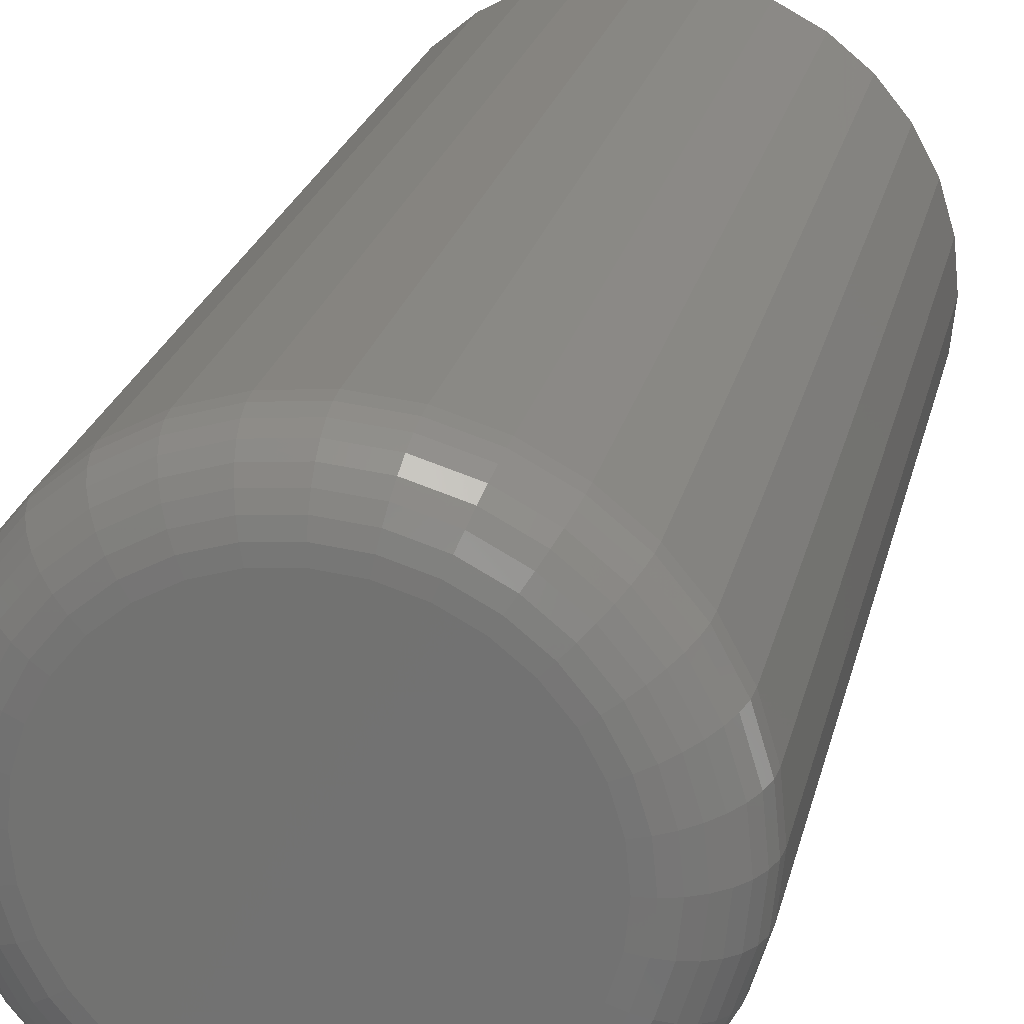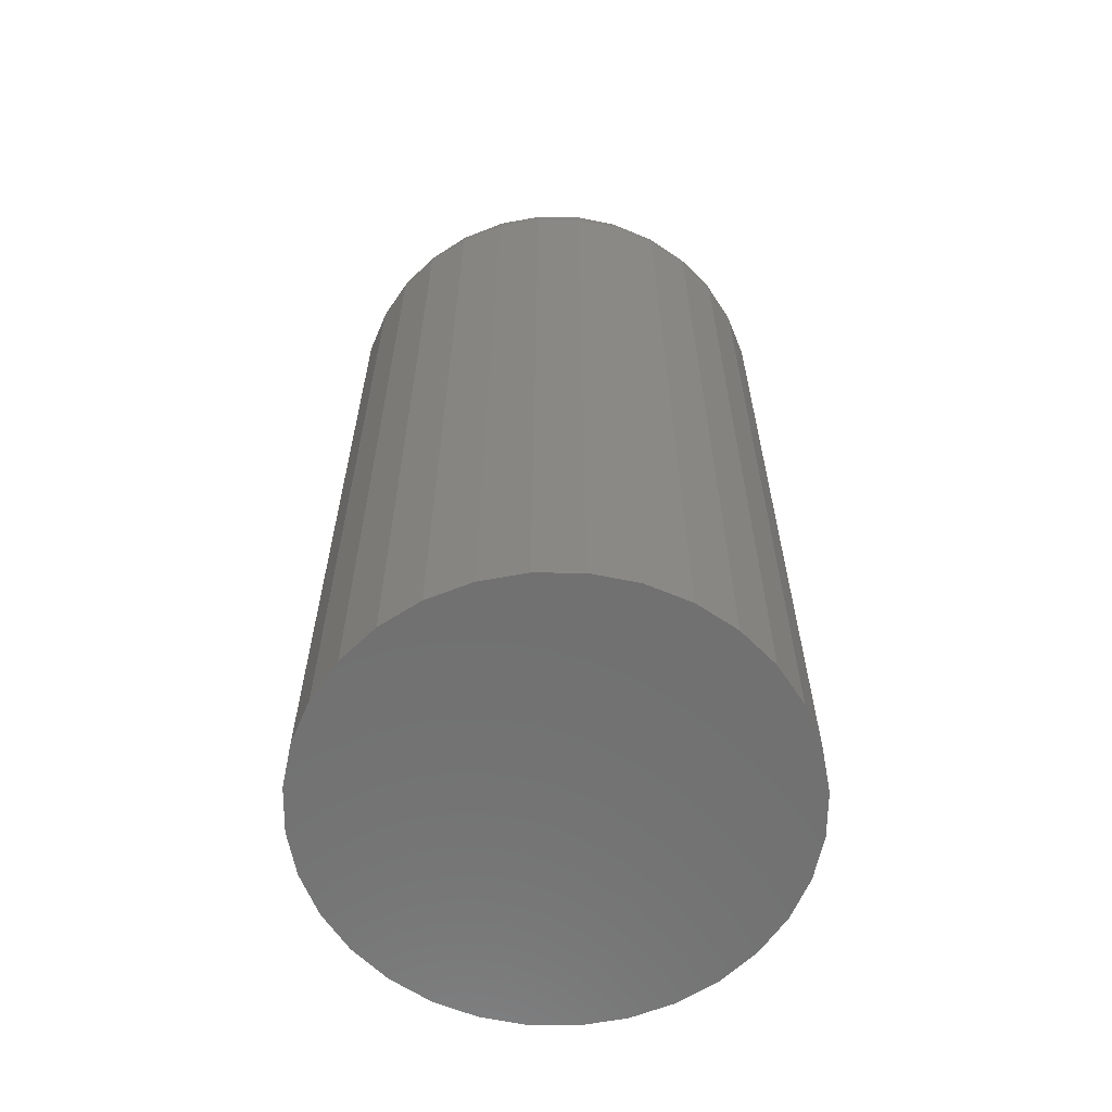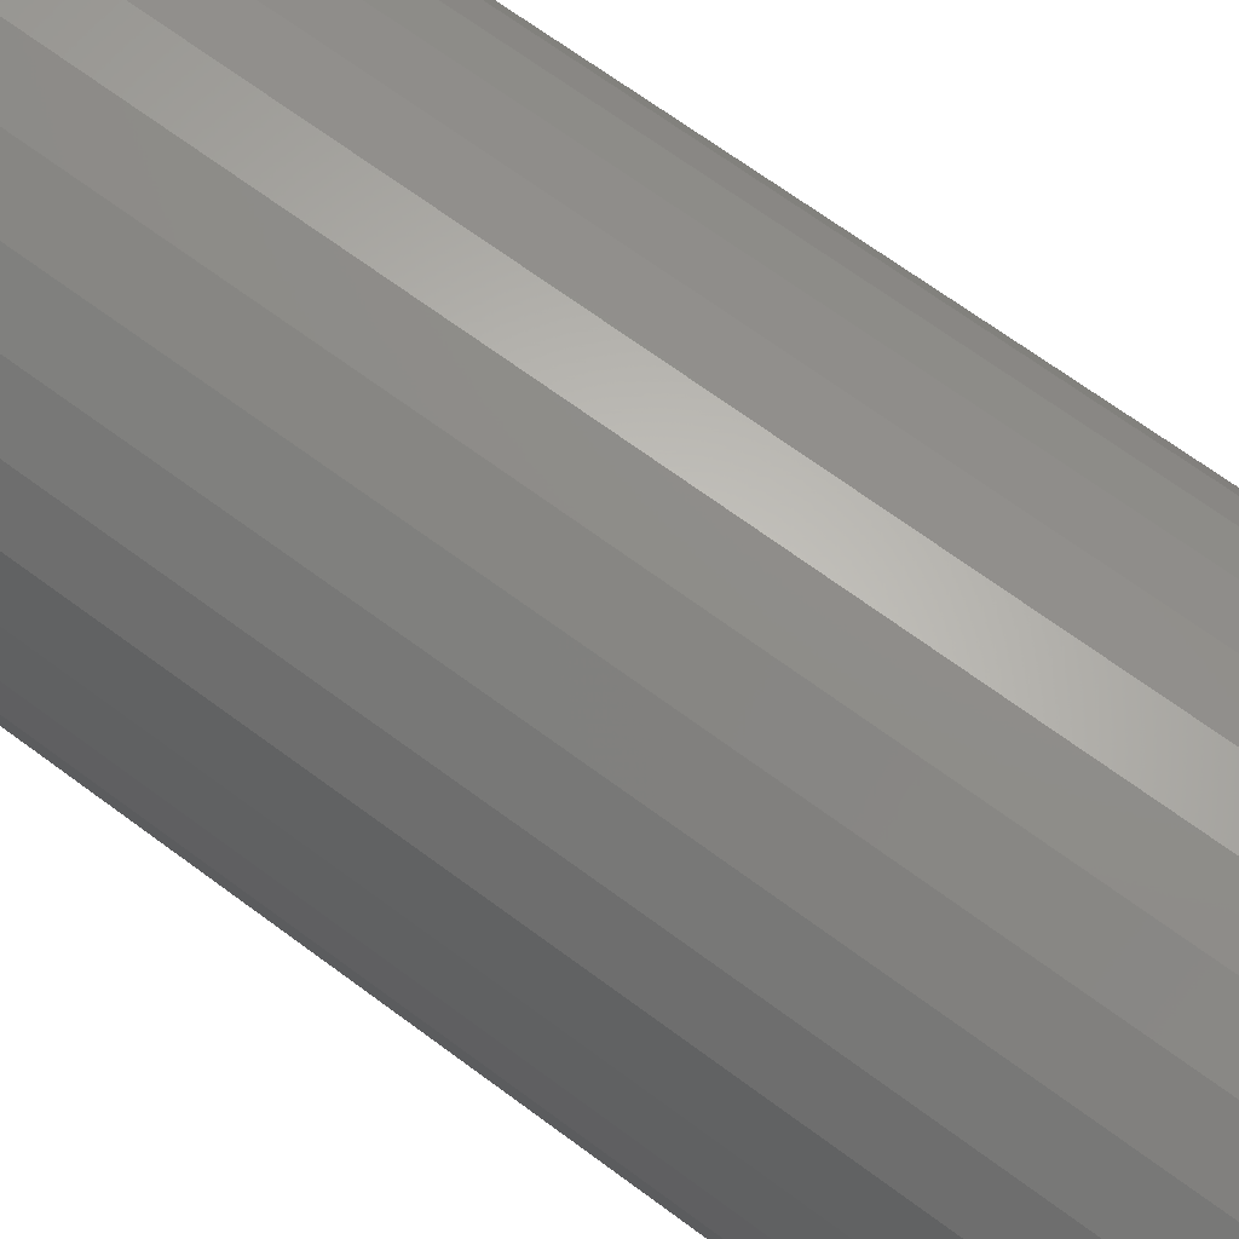
<metadata>
{"format":"stl","ext":"stl","renderer":"f3d","projection":"perspective","resolution":1024,"background":"white","views":[{"elev":22.9,"azim":-167.6,"up":"+Z"},{"elev":-62.3,"azim":-73.7,"up":"+Y"},{"elev":68.3,"azim":-53.4,"up":"+Z"}]}
</metadata>
<code>
# stl→obj: 320 verts, 636 faces
v -0.4936 3.4e-17 0.4747
v -0.468 3.67e-17 0.4722
v -0.5191 3.103e-17 0.4722
v -0.5437 2.789e-17 0.4647
v -0.4435 3.901e-17 0.4647
v -0.5663 2.47e-17 0.4526
v -0.4208 4.085e-17 0.4526
v -0.4435 2.558e-17 0.2228
v -0.5437 1.446e-17 0.2228
v -0.4208 2.877e-17 0.2349
v -0.5191 1.677e-17 0.2153
v -0.468 2.244e-17 0.2153
v -0.4936 1.947e-17 0.2128
v -0.5663 1.261e-17 0.2349
v -0.5862 1.132e-17 0.2512
v -0.401 3.187e-17 0.2512
v -0.6024 1.061e-17 0.271
v -0.3847 3.478e-17 0.271
v -0.6145 1.052e-17 0.2936
v -0.3726 3.738e-17 0.2936
v -0.622 1.106e-17 0.3182
v -0.3652 3.957e-17 0.3182
v -0.6245 1.22e-17 0.3438
v -0.3627 4.127e-17 0.3438
v -0.622 1.389e-17 0.3693
v -0.3652 4.241e-17 0.3693
v -0.6145 1.609e-17 0.3939
v -0.3726 4.294e-17 0.3939
v -0.6024 1.869e-17 0.4165
v -0.3847 4.286e-17 0.4165
v -0.5862 2.159e-17 0.4363
v -0.401 4.215e-17 0.4363
v -0.308 -0.05469 0.3438
v -0.308 -0.75 0.3438
v -0.3115 -0.05469 0.3075
v -0.3115 -0.75 0.3075
v -0.3221 -0.05469 0.2727
v -0.3221 -0.75 0.2727
v -0.3393 -0.05469 0.2406
v -0.3393 -0.75 0.2406
v -0.3623 -0.05469 0.2125
v -0.3623 -0.75 0.2125
v -0.3905 -0.05469 0.1894
v -0.3905 -0.75 0.1894
v -0.4226 -0.05469 0.1723
v -0.4226 -0.75 0.1723
v -0.4574 -0.05469 0.1617
v -0.4574 -0.75 0.1617
v -0.4936 -0.05469 0.1581
v -0.4936 -0.75 0.1581
v -0.5298 -0.05469 0.1617
v -0.5298 -0.75 0.1617
v -0.5646 -0.05469 0.1723
v -0.5646 -0.75 0.1723
v -0.5967 -0.05469 0.1894
v -0.5967 -0.75 0.1894
v -0.6248 -0.05469 0.2125
v -0.6248 -0.75 0.2125
v -0.6479 -0.05469 0.2406
v -0.6479 -0.75 0.2406
v -0.6651 -0.05469 0.2727
v -0.6651 -0.75 0.2727
v -0.6756 -0.05469 0.3075
v -0.6756 -0.75 0.3075
v -0.6792 -0.05469 0.3438
v -0.6792 -0.75 0.3438
v -0.6756 -0.05469 0.38
v -0.6756 -0.75 0.38
v -0.6651 -0.05469 0.4148
v -0.6651 -0.75 0.4148
v -0.6479 -0.05469 0.4469
v -0.6479 -0.75 0.4469
v -0.6248 -0.05469 0.475
v -0.6248 -0.75 0.475
v -0.5967 -0.05469 0.4981
v -0.5967 -0.75 0.4981
v -0.5646 -0.05469 0.5152
v -0.5646 -0.75 0.5152
v -0.5298 -0.05469 0.5258
v -0.5298 -0.75 0.5258
v -0.4936 -0.05469 0.5294
v -0.4936 -0.75 0.5294
v -0.4574 -0.05469 0.5258
v -0.4574 -0.75 0.5258
v -0.4226 -0.05469 0.5152
v -0.4226 -0.75 0.5152
v -0.3905 -0.05469 0.4981
v -0.3905 -0.75 0.4981
v -0.3623 -0.05469 0.475
v -0.3623 -0.75 0.475
v -0.3393 -0.05469 0.4469
v -0.3393 -0.75 0.4469
v -0.3221 -0.05469 0.4148
v -0.3221 -0.75 0.4148
v -0.3115 -0.05469 0.38
v -0.3115 -0.75 0.38
v -0.6781 -0.04402 0.3438
v -0.6746 -0.04402 0.3798
v -0.675 -0.03376 0.3438
v -0.6715 -0.03376 0.3791
v -0.67 -0.0243 0.3438
v -0.6666 -0.0243 0.3782
v -0.6632 -0.01602 0.3438
v -0.6599 -0.01602 0.3768
v -0.6549 -0.009217 0.3438
v -0.6518 -0.009217 0.3752
v -0.6454 -0.004163 0.3438
v -0.6425 -0.004163 0.3734
v -0.6352 -0.001051 0.3438
v -0.6325 -0.001051 0.3714
v -0.3126 -0.04402 0.3798
v -0.309 -0.04402 0.3438
v -0.3156 -0.03376 0.3791
v -0.3121 -0.03376 0.3438
v -0.3206 -0.0243 0.3782
v -0.3172 -0.0243 0.3438
v -0.3273 -0.01602 0.3768
v -0.324 -0.01602 0.3438
v -0.3354 -0.009217 0.3752
v -0.3323 -0.009217 0.3438
v -0.3447 -0.004163 0.3734
v -0.3417 -0.004163 0.3438
v -0.3547 -0.001051 0.3714
v -0.352 -0.001051 0.3438
v -0.3231 -0.04402 0.4144
v -0.326 -0.03376 0.4132
v -0.3306 -0.0243 0.4113
v -0.3369 -0.01602 0.4086
v -0.3446 -0.009217 0.4055
v -0.3533 -0.004163 0.4019
v -0.3628 -0.001051 0.3979
v -0.3401 -0.04402 0.4463
v -0.3427 -0.03376 0.4446
v -0.3469 -0.0243 0.4417
v -0.3526 -0.01602 0.438
v -0.3595 -0.009217 0.4334
v -0.3673 -0.004163 0.4281
v -0.3759 -0.001051 0.4224
v -0.3631 -0.04402 0.4743
v -0.3653 -0.03376 0.4721
v -0.3689 -0.0243 0.4685
v -0.3737 -0.01602 0.4637
v -0.3795 -0.009217 0.4578
v -0.3862 -0.004163 0.4511
v -0.3935 -0.001051 0.4439
v -0.3911 -0.04402 0.4972
v -0.3928 -0.03376 0.4946
v -0.3956 -0.0243 0.4904
v -0.3994 -0.01602 0.4848
v -0.404 -0.009217 0.4779
v -0.4092 -0.004163 0.47
v -0.4149 -0.001051 0.4615
v -0.423 -0.04402 0.5143
v -0.4241 -0.03376 0.5114
v -0.4261 -0.0243 0.5067
v -0.4287 -0.01602 0.5004
v -0.4319 -0.009217 0.4928
v -0.4355 -0.004163 0.484
v -0.4394 -0.001051 0.4746
v -0.4576 -0.04402 0.5248
v -0.4582 -0.03376 0.5217
v -0.4592 -0.0243 0.5168
v -0.4605 -0.01602 0.5101
v -0.4621 -0.009217 0.502
v -0.464 -0.004163 0.4927
v -0.466 -0.001051 0.4826
v -0.4936 -0.04402 0.5283
v -0.4936 -0.03376 0.5252
v -0.4936 -0.0243 0.5201
v -0.4936 -0.01602 0.5133
v -0.4936 -0.009217 0.5051
v -0.4936 -0.004163 0.4956
v -0.4936 -0.001051 0.4853
v -0.5296 -0.04402 0.5248
v -0.529 -0.03376 0.5217
v -0.528 -0.0243 0.5168
v -0.5267 -0.01602 0.5101
v -0.5251 -0.009217 0.502
v -0.5232 -0.004163 0.4927
v -0.5212 -0.001051 0.4826
v -0.5642 -0.04402 0.5143
v -0.563 -0.03376 0.5114
v -0.5611 -0.0243 0.5067
v -0.5585 -0.01602 0.5004
v -0.5553 -0.009217 0.4928
v -0.5517 -0.004163 0.484
v -0.5478 -0.001051 0.4746
v -0.5961 -0.04402 0.4972
v -0.5944 -0.03376 0.4946
v -0.5916 -0.0243 0.4904
v -0.5878 -0.01602 0.4848
v -0.5832 -0.009217 0.4779
v -0.5779 -0.004163 0.47
v -0.5722 -0.001051 0.4615
v -0.6241 -0.04402 0.4743
v -0.6219 -0.03376 0.4721
v -0.6183 -0.0243 0.4685
v -0.6135 -0.01602 0.4637
v -0.6076 -0.009217 0.4578
v -0.601 -0.004163 0.4511
v -0.5937 -0.001051 0.4439
v -0.647 -0.04402 0.4463
v -0.6445 -0.03376 0.4446
v -0.6403 -0.0243 0.4417
v -0.6346 -0.01602 0.438
v -0.6277 -0.009217 0.4334
v -0.6198 -0.004163 0.4281
v -0.6113 -0.001051 0.4224
v -0.6641 -0.04402 0.4144
v -0.6612 -0.03376 0.4132
v -0.6566 -0.0243 0.4113
v -0.6503 -0.01602 0.4086
v -0.6426 -0.009217 0.4055
v -0.6339 -0.004163 0.4019
v -0.6244 -0.001051 0.3979
v -0.3126 -0.04402 0.3077
v -0.3156 -0.03376 0.3084
v -0.3206 -0.0243 0.3093
v -0.3273 -0.01602 0.3107
v -0.3354 -0.009217 0.3123
v -0.3447 -0.004163 0.3141
v -0.3547 -0.001051 0.3161
v -0.6746 -0.04402 0.3077
v -0.6715 -0.03376 0.3084
v -0.6666 -0.0243 0.3093
v -0.6599 -0.01602 0.3107
v -0.6518 -0.009217 0.3123
v -0.6425 -0.004163 0.3141
v -0.6325 -0.001051 0.3161
v -0.6641 -0.04402 0.2731
v -0.6612 -0.03376 0.2743
v -0.6566 -0.0243 0.2762
v -0.6503 -0.01602 0.2789
v -0.6426 -0.009217 0.282
v -0.6339 -0.004163 0.2856
v -0.6244 -0.001051 0.2896
v -0.647 -0.04402 0.2412
v -0.6445 -0.03376 0.2429
v -0.6403 -0.0243 0.2458
v -0.6346 -0.01602 0.2495
v -0.6277 -0.009217 0.2541
v -0.6198 -0.004163 0.2594
v -0.6113 -0.001051 0.2651
v -0.6241 -0.04402 0.2132
v -0.6219 -0.03376 0.2154
v -0.6183 -0.0243 0.219
v -0.6135 -0.01602 0.2238
v -0.6076 -0.009217 0.2297
v -0.601 -0.004163 0.2364
v -0.5937 -0.001051 0.2436
v -0.5961 -0.04402 0.1903
v -0.5944 -0.03376 0.1929
v -0.5916 -0.0243 0.1971
v -0.5878 -0.01602 0.2027
v -0.5832 -0.009217 0.2096
v -0.5779 -0.004163 0.2175
v -0.5722 -0.001051 0.226
v -0.5642 -0.04402 0.1732
v -0.563 -0.03376 0.1761
v -0.5611 -0.0243 0.1808
v -0.5585 -0.01602 0.1871
v -0.5553 -0.009217 0.1947
v -0.5517 -0.004163 0.2035
v -0.5478 -0.001051 0.2129
v -0.5296 -0.04402 0.1627
v -0.529 -0.03376 0.1658
v -0.528 -0.0243 0.1707
v -0.5267 -0.01602 0.1774
v -0.5251 -0.009217 0.1855
v -0.5232 -0.004163 0.1948
v -0.5212 -0.001051 0.2049
v -0.4936 -0.04402 0.1592
v -0.4936 -0.03376 0.1623
v -0.4936 -0.0243 0.1674
v -0.4936 -0.01602 0.1742
v -0.4936 -0.009217 0.1824
v -0.4936 -0.004163 0.1919
v -0.4936 -0.001051 0.2022
v -0.4576 -0.04402 0.1627
v -0.4582 -0.03376 0.1658
v -0.4592 -0.0243 0.1707
v -0.4605 -0.01602 0.1774
v -0.4621 -0.009217 0.1855
v -0.464 -0.004163 0.1948
v -0.466 -0.001051 0.2049
v -0.423 -0.04402 0.1732
v -0.4241 -0.03376 0.1761
v -0.4261 -0.0243 0.1808
v -0.4287 -0.01602 0.1871
v -0.4319 -0.009217 0.1947
v -0.4355 -0.004163 0.2035
v -0.4394 -0.001051 0.2129
v -0.3911 -0.04402 0.1903
v -0.3928 -0.03376 0.1929
v -0.3956 -0.0243 0.1971
v -0.3994 -0.01602 0.2027
v -0.404 -0.009217 0.2096
v -0.4092 -0.004163 0.2175
v -0.4149 -0.001051 0.226
v -0.3631 -0.04402 0.2132
v -0.3653 -0.03376 0.2154
v -0.3689 -0.0243 0.219
v -0.3737 -0.01602 0.2238
v -0.3795 -0.009217 0.2297
v -0.3862 -0.004163 0.2364
v -0.3935 -0.001051 0.2436
v -0.3401 -0.04402 0.2412
v -0.3427 -0.03376 0.2429
v -0.3469 -0.0243 0.2458
v -0.3526 -0.01602 0.2495
v -0.3595 -0.009217 0.2541
v -0.3673 -0.004163 0.2594
v -0.3759 -0.001051 0.2651
v -0.3231 -0.04402 0.2731
v -0.326 -0.03376 0.2743
v -0.3306 -0.0243 0.2762
v -0.3369 -0.01602 0.2789
v -0.3446 -0.009217 0.282
v -0.3533 -0.004163 0.2856
v -0.3628 -0.001051 0.2896
f 1 2 3
f 4 3 2
f 5 4 2
f 6 4 5
f 7 6 5
f 8 9 10
f 11 9 8
f 12 11 8
f 13 11 12
f 9 14 10
f 10 14 15
f 10 15 16
f 16 15 17
f 16 17 18
f 18 17 19
f 18 19 20
f 20 19 21
f 20 21 22
f 22 21 23
f 22 23 24
f 24 23 25
f 24 25 26
f 26 25 27
f 26 27 28
f 28 27 29
f 28 29 30
f 30 29 31
f 30 31 32
f 32 31 6
f 32 6 7
f 33 34 35
f 35 34 36
f 35 36 37
f 37 36 38
f 37 38 39
f 39 38 40
f 39 40 41
f 41 40 42
f 41 42 43
f 43 42 44
f 43 44 45
f 45 44 46
f 45 46 47
f 47 46 48
f 47 48 49
f 49 48 50
f 49 50 51
f 51 50 52
f 51 52 53
f 53 52 54
f 53 54 55
f 55 54 56
f 55 56 57
f 57 56 58
f 57 58 59
f 59 58 60
f 59 60 61
f 61 60 62
f 61 62 63
f 63 62 64
f 63 64 65
f 65 64 66
f 65 66 67
f 67 66 68
f 67 68 69
f 69 68 70
f 69 70 71
f 71 70 72
f 71 72 73
f 73 72 74
f 73 74 75
f 75 74 76
f 75 76 77
f 77 76 78
f 77 78 79
f 79 78 80
f 79 80 81
f 81 80 82
f 81 82 83
f 83 82 84
f 83 84 85
f 85 84 86
f 85 86 87
f 87 86 88
f 87 88 89
f 89 88 90
f 89 90 91
f 91 90 92
f 91 92 93
f 93 92 94
f 93 94 95
f 95 94 96
f 95 96 33
f 33 96 34
f 65 67 97
f 97 67 98
f 97 98 99
f 99 98 100
f 99 100 101
f 101 100 102
f 101 102 103
f 103 102 104
f 103 104 105
f 105 104 106
f 105 106 107
f 107 106 108
f 107 108 109
f 109 108 110
f 109 110 23
f 23 110 25
f 95 33 111
f 111 33 112
f 111 112 113
f 113 112 114
f 113 114 115
f 115 114 116
f 115 116 117
f 117 116 118
f 117 118 119
f 119 118 120
f 119 120 121
f 121 120 122
f 121 122 123
f 123 122 124
f 123 124 26
f 26 124 24
f 93 95 125
f 125 95 111
f 125 111 126
f 126 111 113
f 126 113 127
f 127 113 115
f 127 115 128
f 128 115 117
f 128 117 129
f 129 117 119
f 129 119 130
f 130 119 121
f 130 121 131
f 131 121 123
f 131 123 28
f 28 123 26
f 91 93 132
f 132 93 125
f 132 125 133
f 133 125 126
f 133 126 134
f 134 126 127
f 134 127 135
f 135 127 128
f 135 128 136
f 136 128 129
f 136 129 137
f 137 129 130
f 137 130 138
f 138 130 131
f 138 131 30
f 30 131 28
f 89 91 139
f 139 91 132
f 139 132 140
f 140 132 133
f 140 133 141
f 141 133 134
f 141 134 142
f 142 134 135
f 142 135 143
f 143 135 136
f 143 136 144
f 144 136 137
f 144 137 145
f 145 137 138
f 145 138 32
f 32 138 30
f 87 89 146
f 146 89 139
f 146 139 147
f 147 139 140
f 147 140 148
f 148 140 141
f 148 141 149
f 149 141 142
f 149 142 150
f 150 142 143
f 150 143 151
f 151 143 144
f 151 144 152
f 152 144 145
f 152 145 7
f 7 145 32
f 85 87 153
f 153 87 146
f 153 146 154
f 154 146 147
f 154 147 155
f 155 147 148
f 155 148 156
f 156 148 149
f 156 149 157
f 157 149 150
f 157 150 158
f 158 150 151
f 158 151 159
f 159 151 152
f 159 152 5
f 5 152 7
f 83 85 160
f 160 85 153
f 160 153 161
f 161 153 154
f 161 154 162
f 162 154 155
f 162 155 163
f 163 155 156
f 163 156 164
f 164 156 157
f 164 157 165
f 165 157 158
f 165 158 166
f 166 158 159
f 166 159 2
f 2 159 5
f 81 83 167
f 167 83 160
f 167 160 168
f 168 160 161
f 168 161 169
f 169 161 162
f 169 162 170
f 170 162 163
f 170 163 171
f 171 163 164
f 171 164 172
f 172 164 165
f 172 165 173
f 173 165 166
f 173 166 1
f 1 166 2
f 79 81 174
f 174 81 167
f 174 167 175
f 175 167 168
f 175 168 176
f 176 168 169
f 176 169 177
f 177 169 170
f 177 170 178
f 178 170 171
f 178 171 179
f 179 171 172
f 179 172 180
f 180 172 173
f 180 173 3
f 3 173 1
f 77 79 181
f 181 79 174
f 181 174 182
f 182 174 175
f 182 175 183
f 183 175 176
f 183 176 184
f 184 176 177
f 184 177 185
f 185 177 178
f 185 178 186
f 186 178 179
f 186 179 187
f 187 179 180
f 187 180 4
f 4 180 3
f 75 77 188
f 188 77 181
f 188 181 189
f 189 181 182
f 189 182 190
f 190 182 183
f 190 183 191
f 191 183 184
f 191 184 192
f 192 184 185
f 192 185 193
f 193 185 186
f 193 186 194
f 194 186 187
f 194 187 6
f 6 187 4
f 73 75 195
f 195 75 188
f 195 188 196
f 196 188 189
f 196 189 197
f 197 189 190
f 197 190 198
f 198 190 191
f 198 191 199
f 199 191 192
f 199 192 200
f 200 192 193
f 200 193 201
f 201 193 194
f 201 194 31
f 31 194 6
f 71 73 202
f 202 73 195
f 202 195 203
f 203 195 196
f 203 196 204
f 204 196 197
f 204 197 205
f 205 197 198
f 205 198 206
f 206 198 199
f 206 199 207
f 207 199 200
f 207 200 208
f 208 200 201
f 208 201 29
f 29 201 31
f 69 71 209
f 209 71 202
f 209 202 210
f 210 202 203
f 210 203 211
f 211 203 204
f 211 204 212
f 212 204 205
f 212 205 213
f 213 205 206
f 213 206 214
f 214 206 207
f 214 207 215
f 215 207 208
f 215 208 27
f 27 208 29
f 67 69 98
f 98 69 209
f 98 209 100
f 100 209 210
f 100 210 102
f 102 210 211
f 102 211 104
f 104 211 212
f 104 212 106
f 106 212 213
f 106 213 108
f 108 213 214
f 108 214 110
f 110 214 215
f 110 215 25
f 25 215 27
f 33 35 112
f 112 35 216
f 112 216 114
f 114 216 217
f 114 217 116
f 116 217 218
f 116 218 118
f 118 218 219
f 118 219 120
f 120 219 220
f 120 220 122
f 122 220 221
f 122 221 124
f 124 221 222
f 124 222 24
f 24 222 22
f 63 65 223
f 223 65 97
f 223 97 224
f 224 97 99
f 224 99 225
f 225 99 101
f 225 101 226
f 226 101 103
f 226 103 227
f 227 103 105
f 227 105 228
f 228 105 107
f 228 107 229
f 229 107 109
f 229 109 21
f 21 109 23
f 61 63 230
f 230 63 223
f 230 223 231
f 231 223 224
f 231 224 232
f 232 224 225
f 232 225 233
f 233 225 226
f 233 226 234
f 234 226 227
f 234 227 235
f 235 227 228
f 235 228 236
f 236 228 229
f 236 229 19
f 19 229 21
f 59 61 237
f 237 61 230
f 237 230 238
f 238 230 231
f 238 231 239
f 239 231 232
f 239 232 240
f 240 232 233
f 240 233 241
f 241 233 234
f 241 234 242
f 242 234 235
f 242 235 243
f 243 235 236
f 243 236 17
f 17 236 19
f 57 59 244
f 244 59 237
f 244 237 245
f 245 237 238
f 245 238 246
f 246 238 239
f 246 239 247
f 247 239 240
f 247 240 248
f 248 240 241
f 248 241 249
f 249 241 242
f 249 242 250
f 250 242 243
f 250 243 15
f 15 243 17
f 55 57 251
f 251 57 244
f 251 244 252
f 252 244 245
f 252 245 253
f 253 245 246
f 253 246 254
f 254 246 247
f 254 247 255
f 255 247 248
f 255 248 256
f 256 248 249
f 256 249 257
f 257 249 250
f 257 250 14
f 14 250 15
f 53 55 258
f 258 55 251
f 258 251 259
f 259 251 252
f 259 252 260
f 260 252 253
f 260 253 261
f 261 253 254
f 261 254 262
f 262 254 255
f 262 255 263
f 263 255 256
f 263 256 264
f 264 256 257
f 264 257 9
f 9 257 14
f 51 53 265
f 265 53 258
f 265 258 266
f 266 258 259
f 266 259 267
f 267 259 260
f 267 260 268
f 268 260 261
f 268 261 269
f 269 261 262
f 269 262 270
f 270 262 263
f 270 263 271
f 271 263 264
f 271 264 11
f 11 264 9
f 49 51 272
f 272 51 265
f 272 265 273
f 273 265 266
f 273 266 274
f 274 266 267
f 274 267 275
f 275 267 268
f 275 268 276
f 276 268 269
f 276 269 277
f 277 269 270
f 277 270 278
f 278 270 271
f 278 271 13
f 13 271 11
f 47 49 279
f 279 49 272
f 279 272 280
f 280 272 273
f 280 273 281
f 281 273 274
f 281 274 282
f 282 274 275
f 282 275 283
f 283 275 276
f 283 276 284
f 284 276 277
f 284 277 285
f 285 277 278
f 285 278 12
f 12 278 13
f 45 47 286
f 286 47 279
f 286 279 287
f 287 279 280
f 287 280 288
f 288 280 281
f 288 281 289
f 289 281 282
f 289 282 290
f 290 282 283
f 290 283 291
f 291 283 284
f 291 284 292
f 292 284 285
f 292 285 8
f 8 285 12
f 43 45 293
f 293 45 286
f 293 286 294
f 294 286 287
f 294 287 295
f 295 287 288
f 295 288 296
f 296 288 289
f 296 289 297
f 297 289 290
f 297 290 298
f 298 290 291
f 298 291 299
f 299 291 292
f 299 292 10
f 10 292 8
f 41 43 300
f 300 43 293
f 300 293 301
f 301 293 294
f 301 294 302
f 302 294 295
f 302 295 303
f 303 295 296
f 303 296 304
f 304 296 297
f 304 297 305
f 305 297 298
f 305 298 306
f 306 298 299
f 306 299 16
f 16 299 10
f 39 41 307
f 307 41 300
f 307 300 308
f 308 300 301
f 308 301 309
f 309 301 302
f 309 302 310
f 310 302 303
f 310 303 311
f 311 303 304
f 311 304 312
f 312 304 305
f 312 305 313
f 313 305 306
f 313 306 18
f 18 306 16
f 37 39 314
f 314 39 307
f 314 307 315
f 315 307 308
f 315 308 316
f 316 308 309
f 316 309 317
f 317 309 310
f 317 310 318
f 318 310 311
f 318 311 319
f 319 311 312
f 319 312 320
f 320 312 313
f 320 313 20
f 20 313 18
f 35 37 216
f 216 37 314
f 216 314 217
f 217 314 315
f 217 315 218
f 218 315 316
f 218 316 219
f 219 316 317
f 219 317 220
f 220 317 318
f 220 318 221
f 221 318 319
f 221 319 222
f 222 319 320
f 222 320 22
f 22 320 20
f 80 84 82
f 84 80 78
f 84 78 86
f 46 52 48
f 48 52 50
f 86 78 88
f 88 78 76
f 88 76 90
f 90 76 74
f 90 74 92
f 92 74 72
f 92 72 94
f 94 72 70
f 94 70 96
f 96 70 68
f 96 68 34
f 34 68 66
f 34 66 36
f 36 66 64
f 36 64 38
f 38 64 62
f 38 62 40
f 40 62 60
f 40 60 42
f 42 60 58
f 42 58 44
f 44 58 56
f 44 56 46
f 46 56 54
f 46 54 52

</code>
